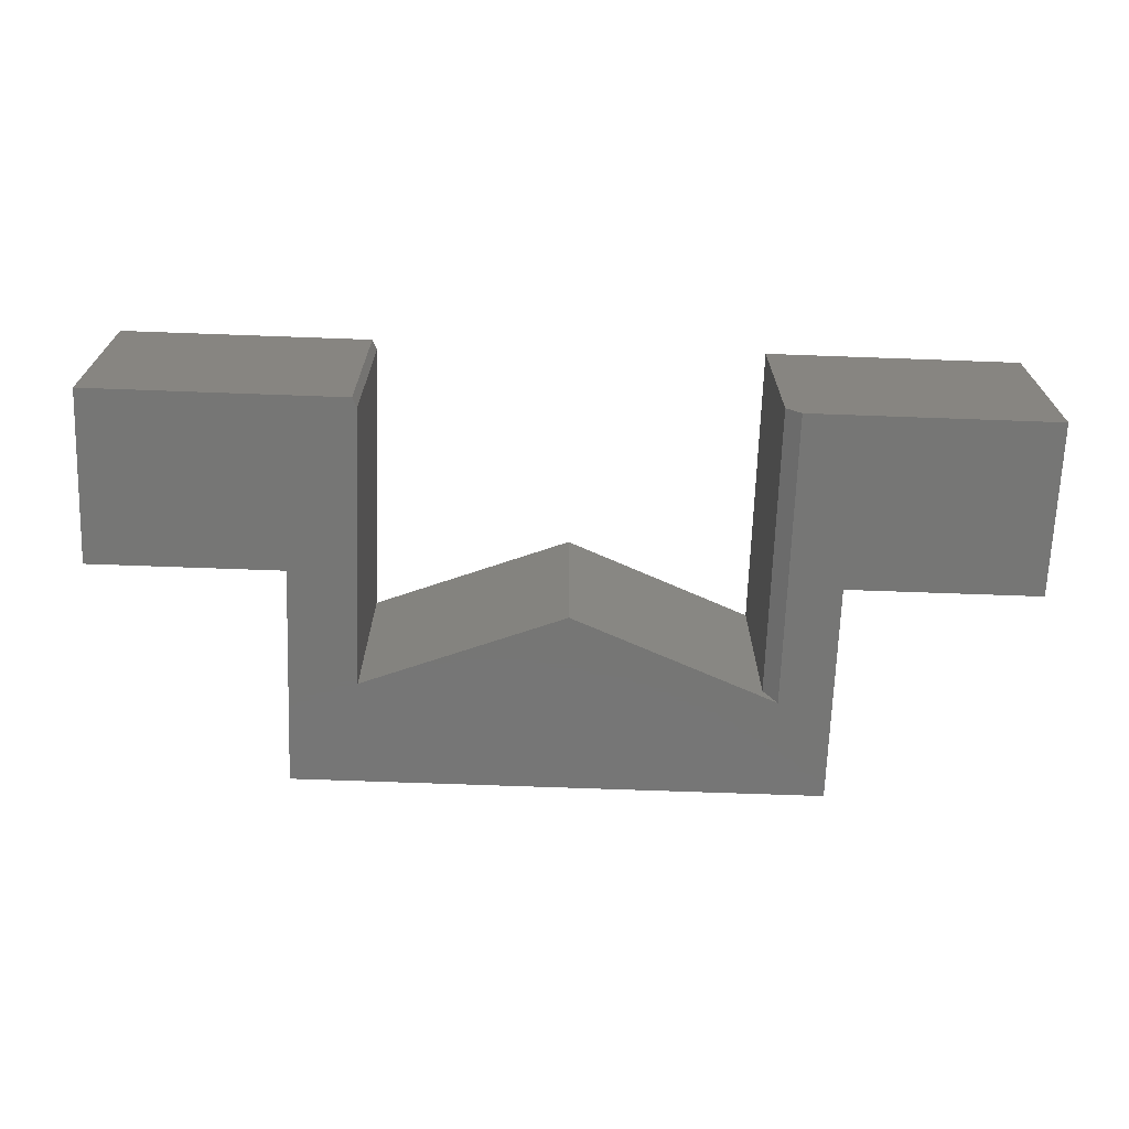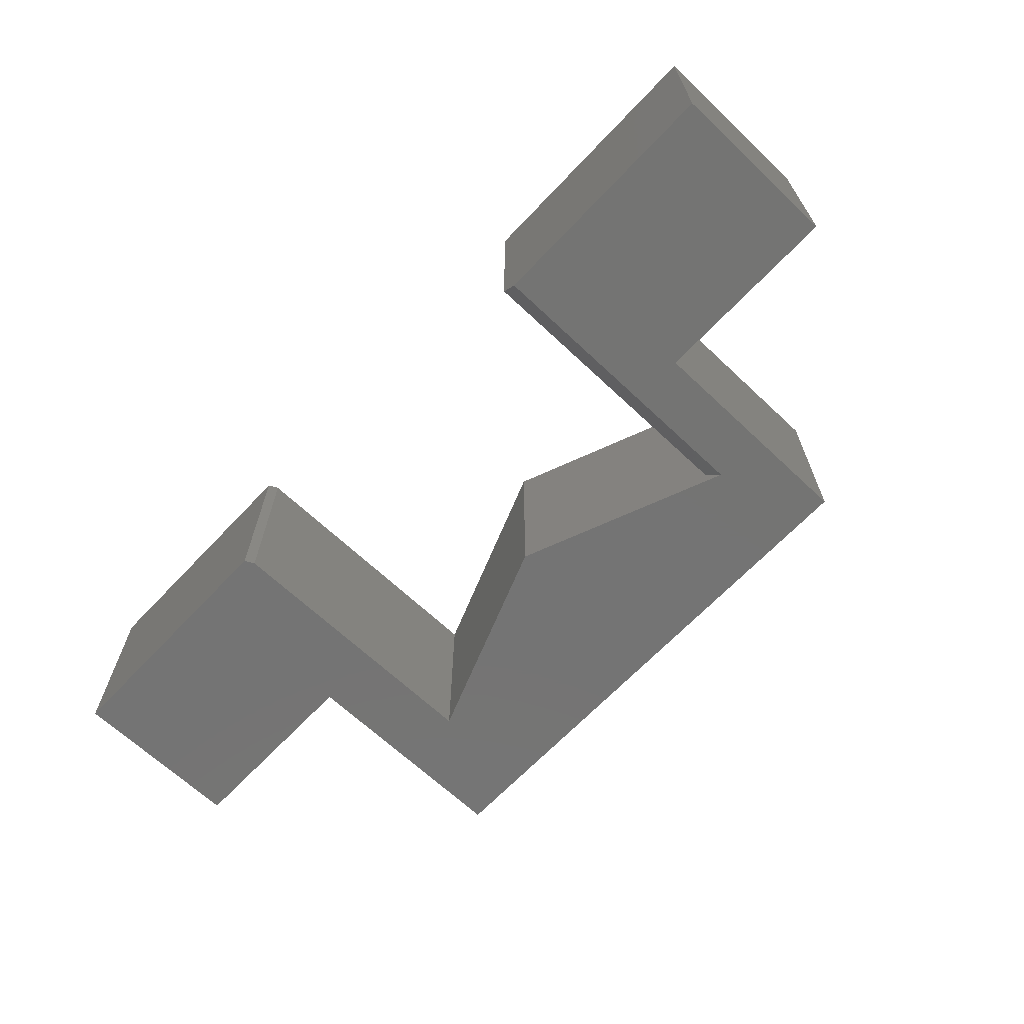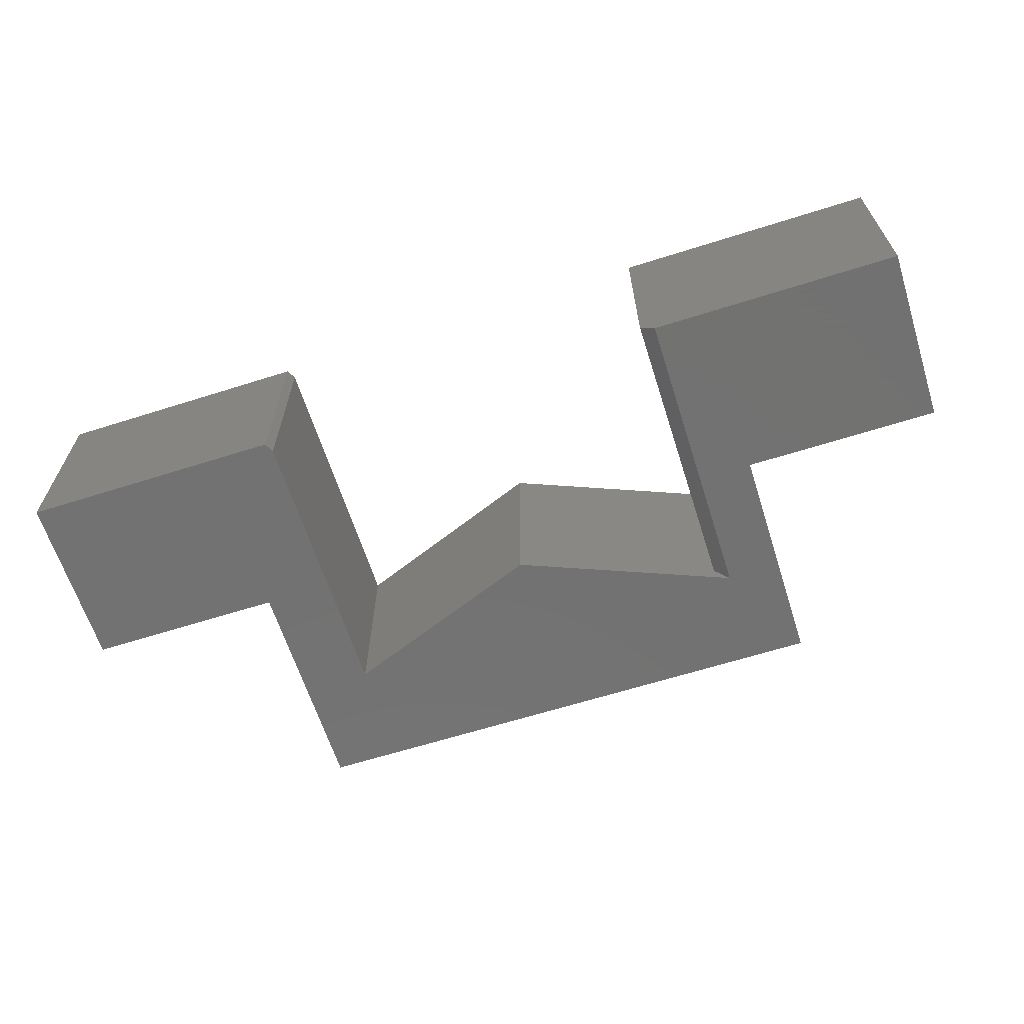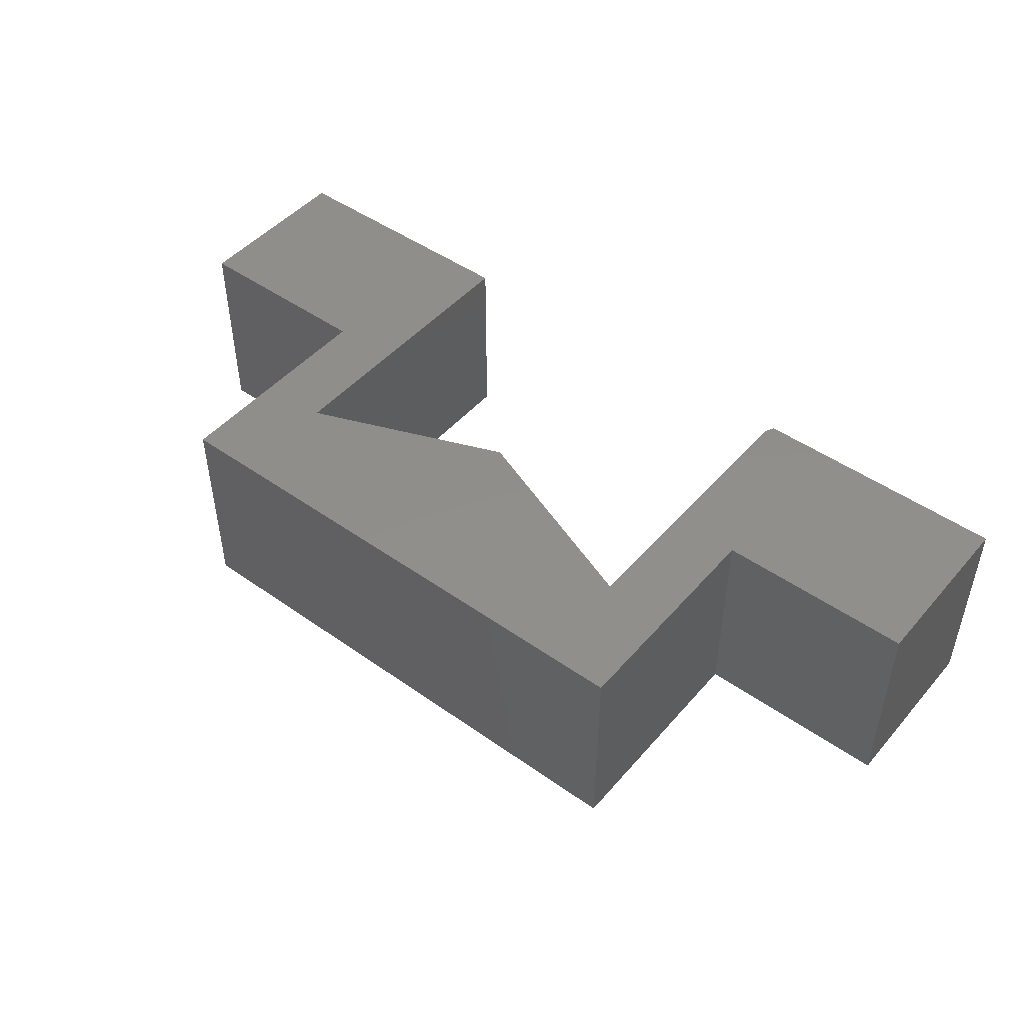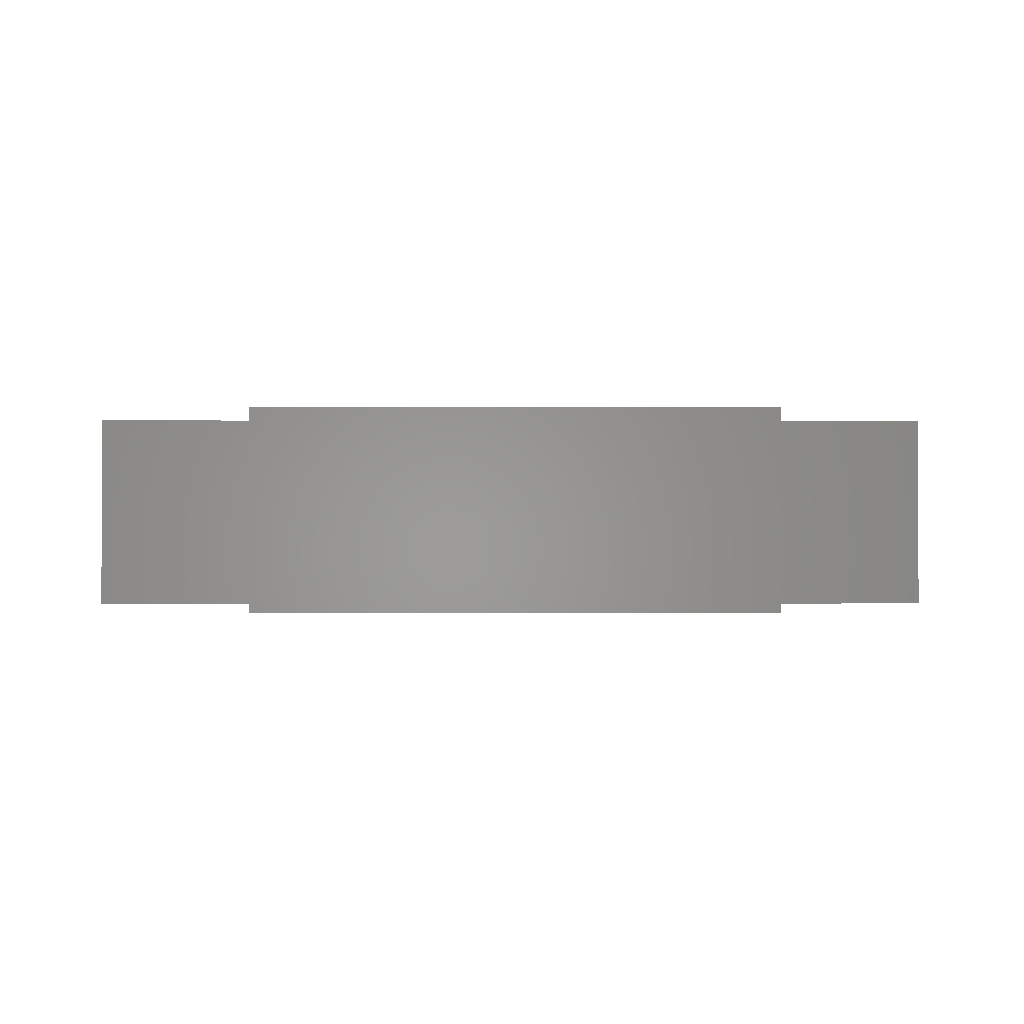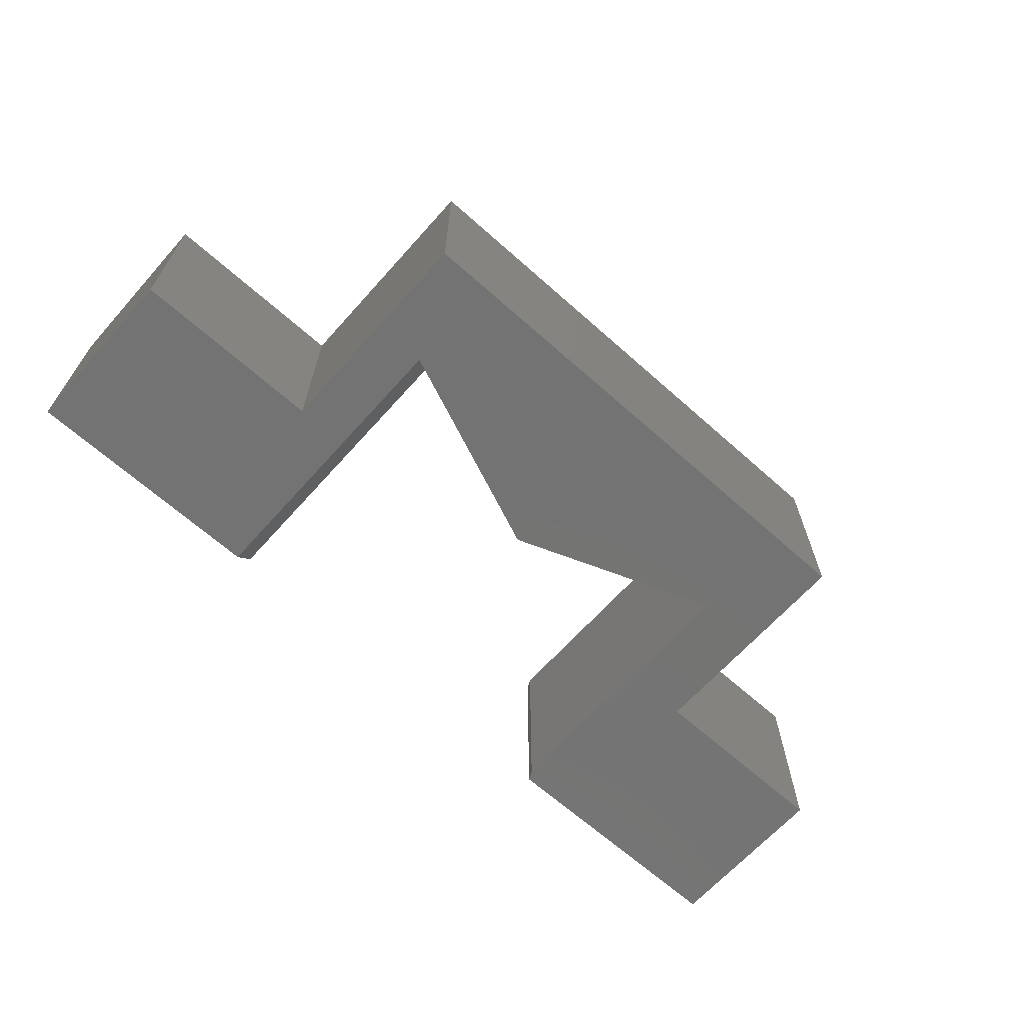
<metadata>
{"format":"stl","ext":"stl","renderer":"f3d","projection":"perspective","resolution":1024,"background":"white","views":[{"elev":-68.6,"azim":-2.1,"up":"+Z"},{"elev":-66.3,"azim":46.6,"up":"+Z"},{"elev":-64.1,"azim":17.7,"up":"+Z"},{"elev":47.4,"azim":-141.4,"up":"+Z"},{"elev":-0.6,"azim":179.0,"up":"+Z"},{"elev":-65.8,"azim":138.2,"up":"+Z"}]}
</metadata>
<code>
# stl→obj: 32 verts, 60 faces
v -0.3315 0 0
v -0.75 0 0
v -0.3237 0.01562 0
v -0.3237 0.4737 0
v -0.4342 0.6474 0
v 0.007895 0.6474 0
v 0.4342 0.6474 0
v 0.3471 0.4831 0
v 0.007895 0.3474 0
v -0.4342 0.2842 0
v -0.75 0.2842 0
v 0.4342 0.2842 0
v 0.3471 0 0
v 0.75 0.2842 0
v 0.75 0 0
v -0.3237 0.01562 0.3359
v -0.75 0 0.3359
v -0.3315 0 0.3359
v 0.3237 0.4737 0.3359
v -0.3237 0.4737 0.3359
v 0.007895 0.3474 0.3359
v -0.75 0.2842 0.3359
v -0.4342 0.2842 0.3359
v -0.4342 0.6474 0.3359
v 0.007895 0.6474 0.3359
v 0.4342 0.6474 0.3359
v 0.4342 0.2842 0.3359
v 0.3237 0 0.3359
v 0.75 0.2842 0.3359
v 0.75 0 0.3359
v 0.3237 0 0.02344
v 0.3237 0.4737 0.02344
f 1 2 3
f 4 5 6
f 4 6 7
f 4 7 8
f 4 8 9
f 4 3 5
f 5 3 10
f 3 2 10
f 10 2 11
f 7 12 8
f 8 12 13
f 12 14 13
f 13 14 15
f 16 17 18
f 19 20 21
f 22 17 23
f 23 17 16
f 23 16 24
f 24 16 20
f 24 20 25
f 25 20 26
f 26 20 19
f 26 19 27
f 27 19 28
f 27 28 29
f 29 28 30
f 16 3 20
f 20 3 4
f 17 2 18
f 18 2 1
f 18 1 16
f 16 1 3
f 20 4 21
f 21 4 9
f 15 30 13
f 13 30 28
f 13 28 31
f 19 32 28
f 28 32 31
f 19 21 32
f 32 21 9
f 32 9 8
f 26 7 25
f 25 7 6
f 32 8 31
f 31 8 13
f 11 2 22
f 22 2 17
f 23 10 22
f 22 10 11
f 24 5 23
f 23 5 10
f 25 6 24
f 24 6 5
f 27 12 26
f 26 12 7
f 29 14 27
f 27 14 12
f 15 14 30
f 30 14 29

</code>
